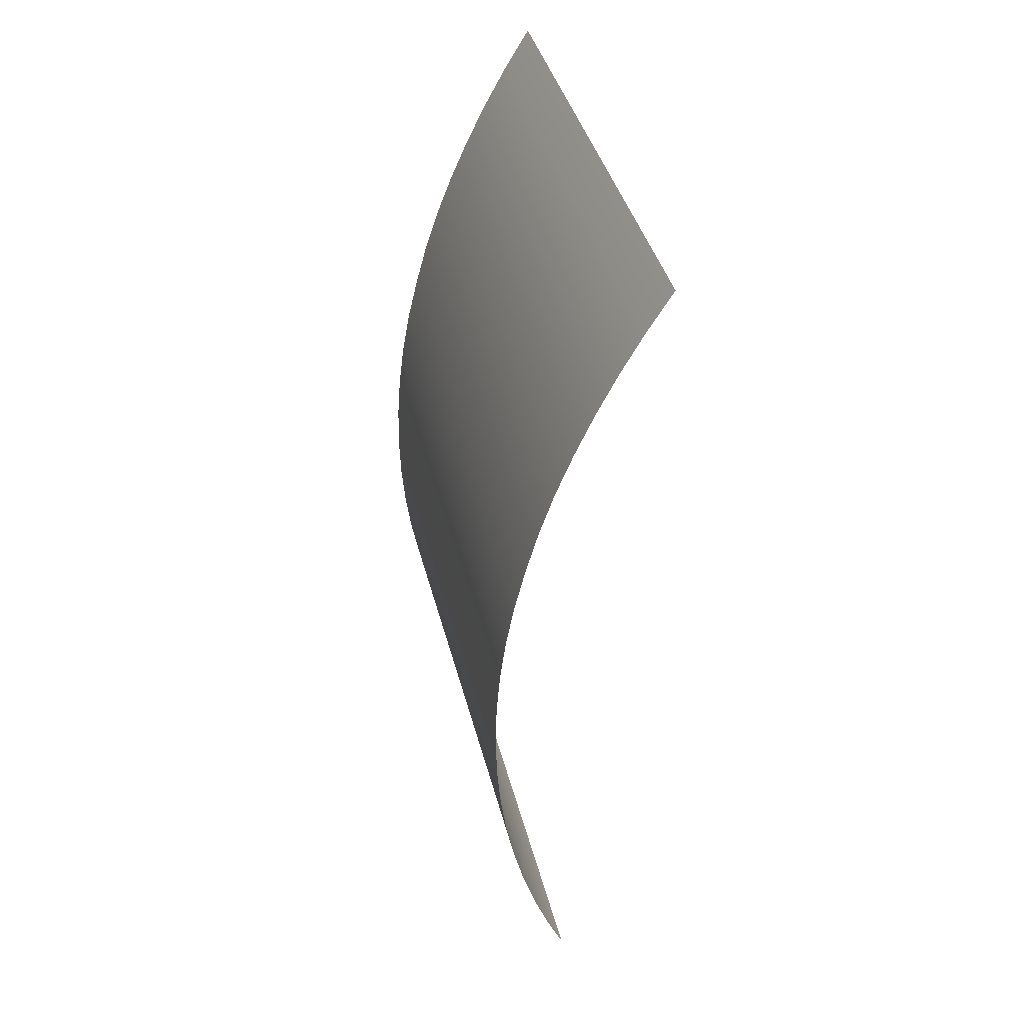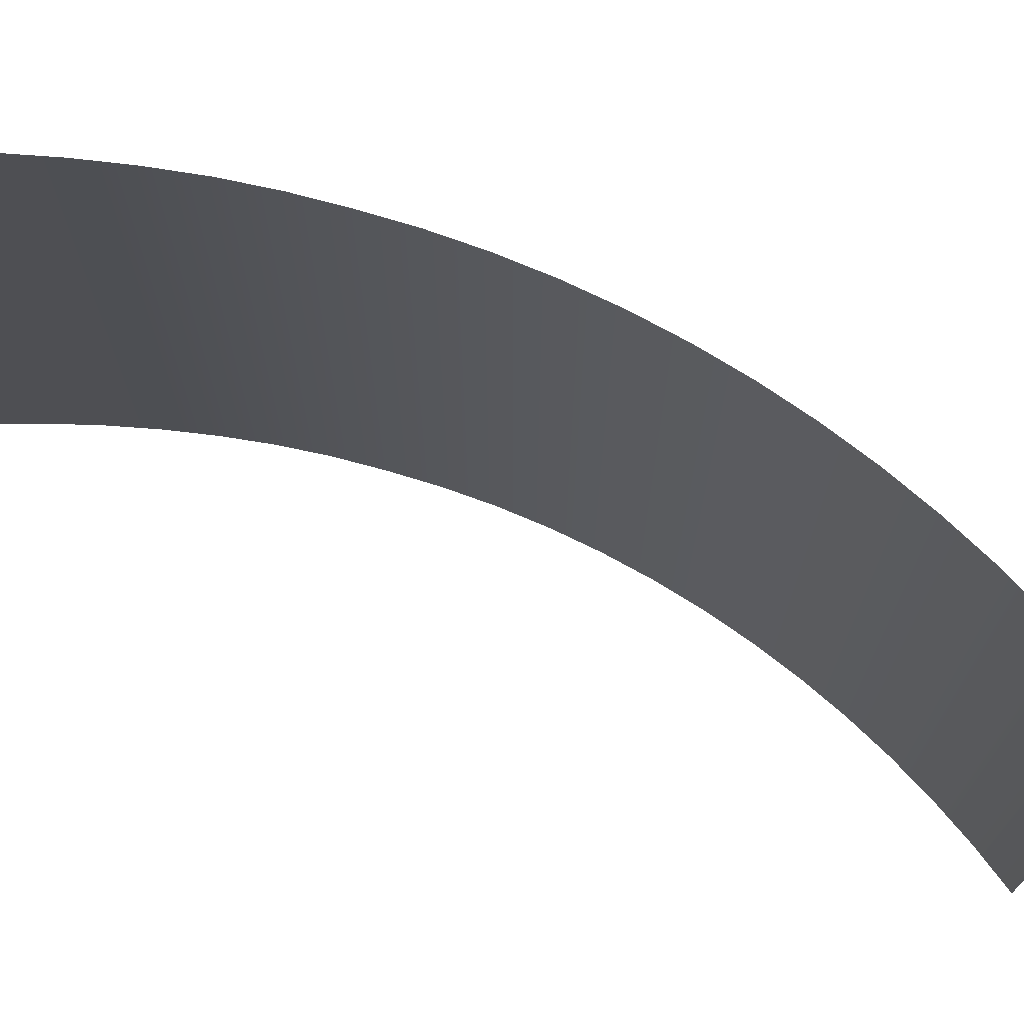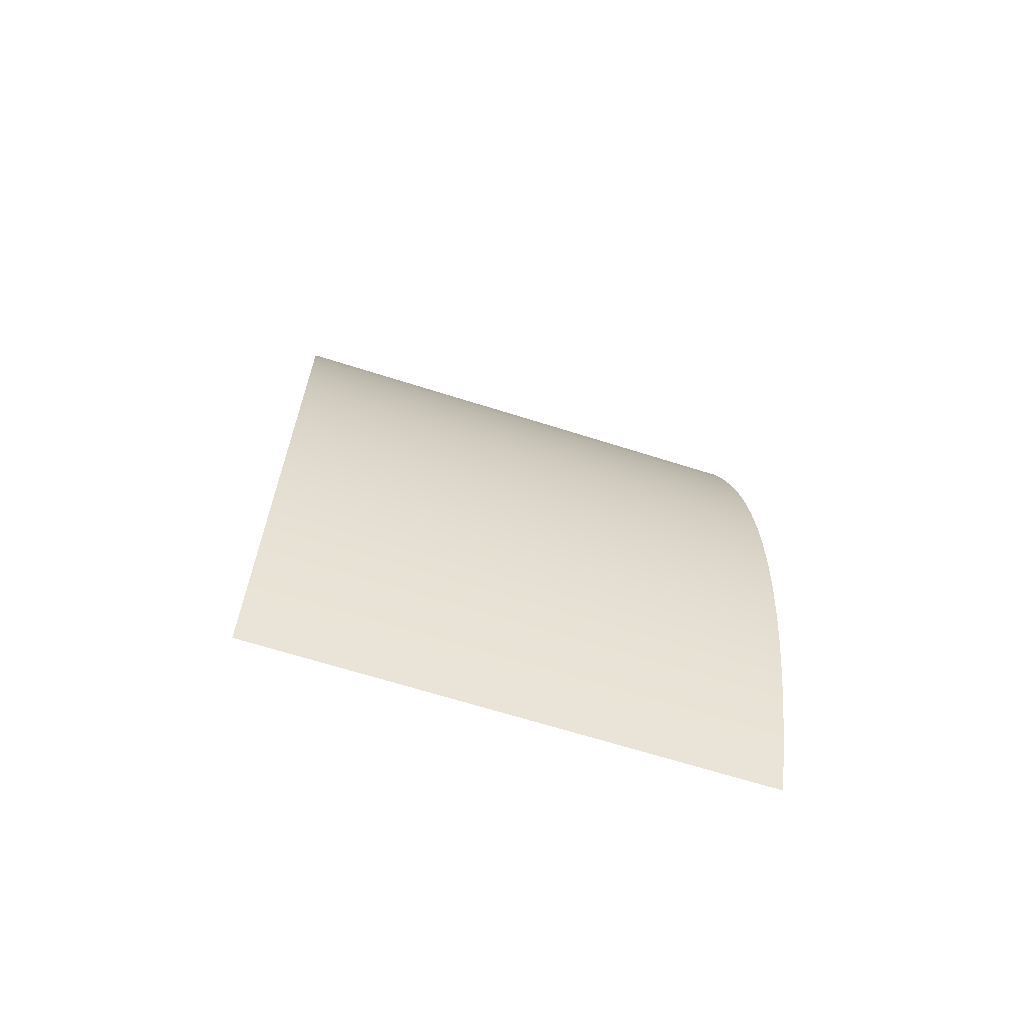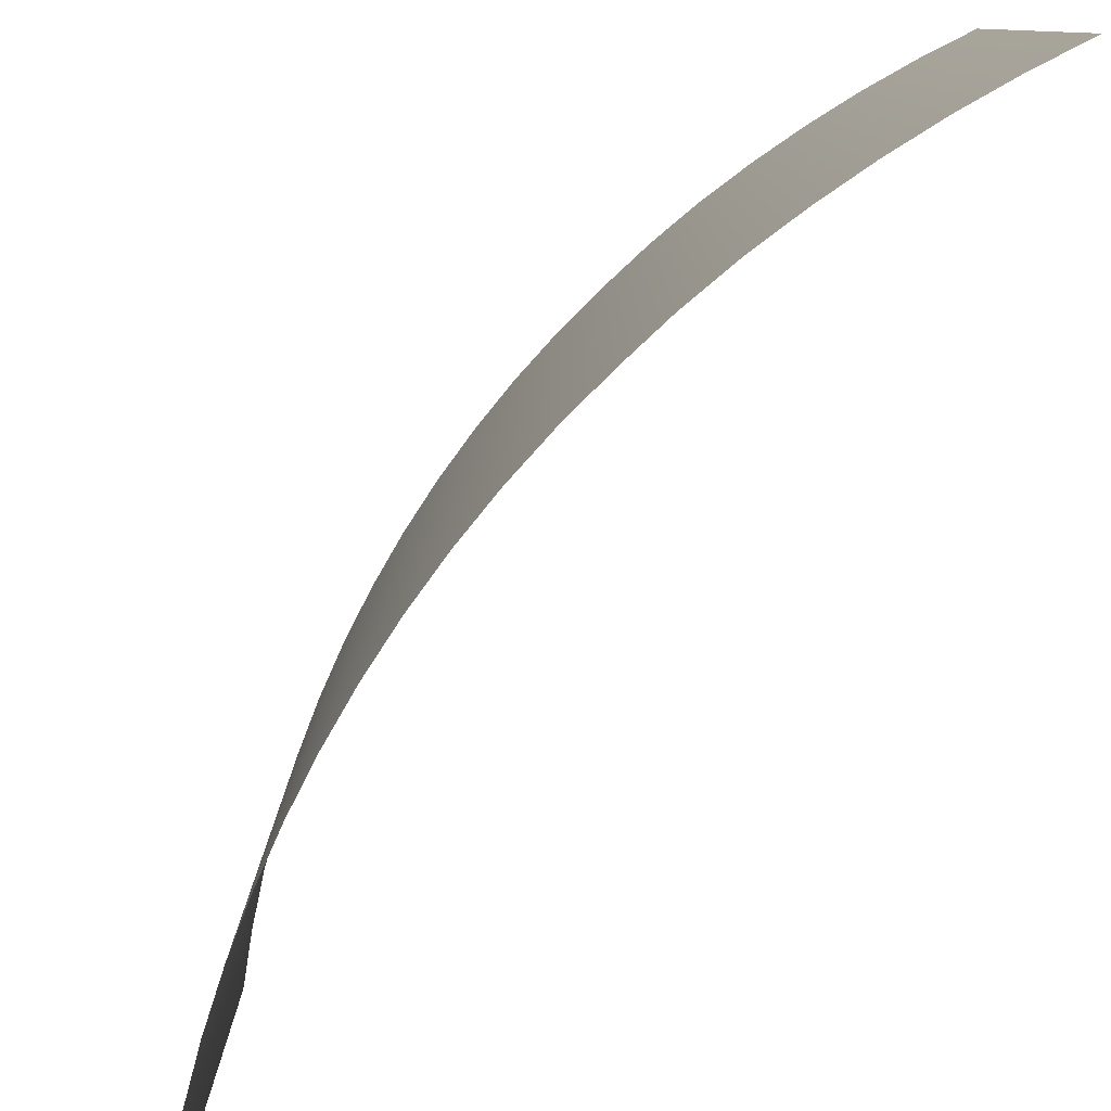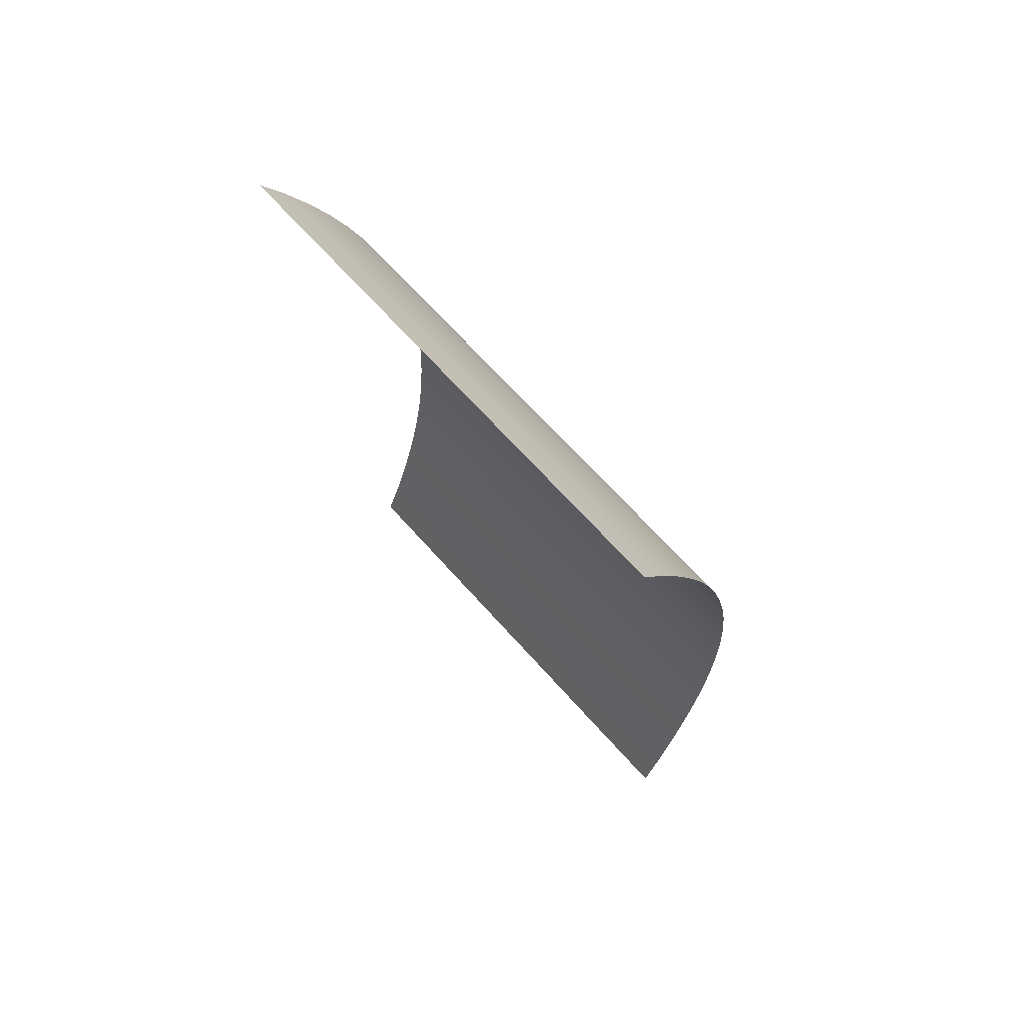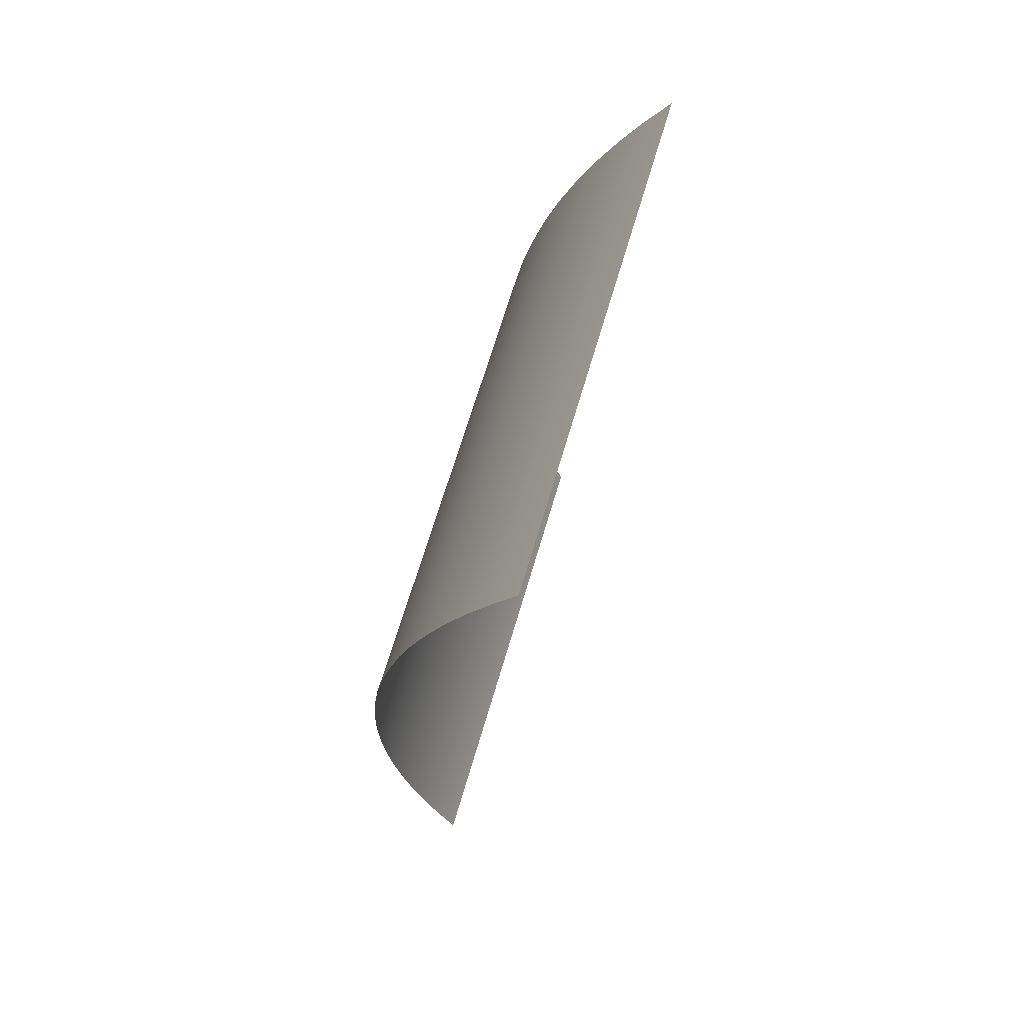
<metadata>
{"format":"obj","ext":"obj","renderer":"f3d","projection":"perspective","resolution":1024,"background":"white","views":[{"elev":40.5,"azim":-13.9,"up":"+Z"},{"elev":71.9,"azim":120.8,"up":"+Y"},{"elev":-65.6,"azim":-107.8,"up":"+Z"},{"elev":-80.0,"azim":-31.5,"up":"+Y"},{"elev":67.3,"azim":138.3,"up":"+Z"},{"elev":66.5,"azim":16.3,"up":"+Z"}]}
</metadata>
<code>
o stage1_1_feed
v -8.616 0.155 -3.2
v -8.425 0.155 -3.662
v -8.425 0.6549 -3.662
v -8.616 0.6549 -3.2
v -8.783 0.155 -2.729
v -8.783 0.6549 -2.729
v -8.925 0.155 -2.25
v -8.925 0.6549 -2.25
v -9.042 0.155 -1.763
v -9.042 0.6549 -1.763
v -9.133 0.155 -1.272
v -9.133 0.6549 -1.272
v -9.198 0.155 -0.776
v -9.198 0.6549 -0.776
v -9.237 0.155 -0.2776
v -9.237 0.6549 -0.2776
v -9.251 0.155 0.2223
v -9.251 0.6549 0.2223
v -9.237 0.155 0.7221
v -9.237 0.6549 0.7221
v -9.198 0.155 1.221
v -9.198 0.6549 1.221
v -9.133 0.155 1.716
v -9.133 0.6549 1.716
v -9.042 0.155 2.208
v -9.042 0.6549 2.208
v -8.925 0.155 2.694
v -8.925 0.6549 2.694
v -8.791 0.155 3.176
v -8.791 0.6549 3.176
v -8.633 0.155 3.65
v -8.633 0.6549 3.65
v -8.45 0.155 4.115
v -8.45 0.6549 4.115
v -8.246 0.155 4.572
v -8.246 0.6549 4.572
v -8.023 0.155 5.019
v -8.023 0.6549 5.019
v -7.781 0.155 5.457
v -7.781 0.6549 5.457
v -7.519 0.155 5.883
v -7.519 0.6549 5.883
v -8.425 1.155 -3.662
v -8.616 1.155 -3.2
v -8.783 1.155 -2.729
v -8.925 1.155 -2.25
v -9.042 1.155 -1.763
v -9.133 1.155 -1.272
v -9.198 1.155 -0.776
v -9.237 1.155 -0.2776
v -9.251 1.155 0.2223
v -9.237 1.155 0.7221
v -9.198 1.155 1.221
v -9.133 1.155 1.716
v -9.042 1.155 2.208
v -8.925 1.155 2.694
v -8.791 1.155 3.176
v -8.633 1.155 3.65
v -8.45 1.155 4.115
v -8.246 1.155 4.572
v -8.023 1.155 5.019
v -7.781 1.155 5.457
v -7.519 1.155 5.883
v -8.425 1.655 -3.662
v -8.616 1.655 -3.2
v -8.783 1.655 -2.729
v -8.925 1.655 -2.25
v -9.042 1.655 -1.763
v -9.133 1.655 -1.272
v -9.198 1.655 -0.776
v -9.237 1.655 -0.2776
v -9.251 1.655 0.2223
v -9.237 1.655 0.7221
v -9.198 1.655 1.221
v -9.133 1.655 1.716
v -9.042 1.655 2.208
v -8.925 1.655 2.694
v -8.791 1.655 3.176
v -8.633 1.655 3.65
v -8.45 1.655 4.115
v -8.246 1.655 4.572
v -8.023 1.655 5.019
v -7.781 1.655 5.457
v -7.519 1.655 5.883
v -8.425 2.154 -3.662
v -8.616 2.154 -3.2
v -8.783 2.154 -2.729
v -8.925 2.154 -2.25
v -9.042 2.154 -1.763
v -9.133 2.154 -1.272
v -9.198 2.154 -0.776
v -9.237 2.154 -0.2776
v -9.251 2.154 0.2223
v -9.237 2.154 0.7221
v -9.198 2.154 1.221
v -9.133 2.154 1.716
v -9.042 2.154 2.208
v -8.925 2.154 2.694
v -8.791 2.154 3.176
v -8.633 2.154 3.65
v -8.45 2.154 4.115
v -8.246 2.154 4.572
v -8.023 2.154 5.019
v -7.781 2.154 5.457
v -7.519 2.154 5.883
v -8.425 2.654 -3.662
v -8.616 2.654 -3.2
v -8.783 2.654 -2.729
v -8.925 2.654 -2.25
v -9.042 2.654 -1.763
v -9.133 2.654 -1.272
v -9.198 2.654 -0.776
v -9.237 2.654 -0.2776
v -9.251 2.654 0.2223
v -9.237 2.654 0.7221
v -9.198 2.654 1.221
v -9.133 2.654 1.716
v -9.042 2.654 2.208
v -8.925 2.654 2.694
v -8.791 2.654 3.176
v -8.633 2.654 3.65
v -8.45 2.654 4.115
v -8.246 2.654 4.572
v -8.023 2.654 5.019
v -7.781 2.654 5.457
v -7.519 2.654 5.883
v -8.425 3.154 -3.662
v -8.616 3.154 -3.2
v -8.783 3.154 -2.729
v -8.925 3.154 -2.25
v -9.042 3.154 -1.763
v -9.133 3.154 -1.272
v -9.198 3.154 -0.776
v -9.237 3.154 -0.2776
v -9.251 3.154 0.2223
v -9.237 3.154 0.7221
v -9.198 3.154 1.221
v -9.133 3.154 1.716
v -9.042 3.154 2.208
v -8.925 3.154 2.694
v -8.791 3.154 3.176
v -8.633 3.154 3.65
v -8.45 3.154 4.115
v -8.246 3.154 4.572
v -8.023 3.154 5.019
v -7.781 3.154 5.457
v -7.519 3.154 5.883
v -8.425 3.654 -3.662
v -8.616 3.654 -3.2
v -8.783 3.654 -2.729
v -8.925 3.654 -2.25
v -9.042 3.654 -1.763
v -9.133 3.654 -1.272
v -9.198 3.654 -0.776
v -9.237 3.654 -0.2776
v -9.251 3.654 0.2223
v -9.237 3.654 0.7221
v -9.198 3.654 1.221
v -9.133 3.654 1.716
v -9.042 3.654 2.208
v -8.925 3.654 2.694
v -8.791 3.654 3.176
v -8.633 3.654 3.65
v -8.45 3.654 4.115
v -8.246 3.654 4.572
v -8.023 3.654 5.019
v -7.781 3.654 5.457
v -7.519 3.654 5.883
v -8.425 4.154 -3.662
v -8.616 4.154 -3.2
v -8.783 4.154 -2.729
v -8.925 4.154 -2.25
v -9.042 4.154 -1.763
v -9.133 4.154 -1.272
v -9.198 4.154 -0.776
v -9.237 4.154 -0.2776
v -9.251 4.154 0.2223
v -9.237 4.154 0.7221
v -9.198 4.154 1.221
v -9.133 4.154 1.716
v -9.042 4.154 2.208
v -8.925 4.154 2.694
v -8.791 4.154 3.176
v -8.633 4.154 3.65
v -8.45 4.154 4.115
v -8.246 4.154 4.572
v -8.023 4.154 5.019
v -7.781 4.154 5.457
v -7.519 4.154 5.883
v -8.425 4.654 -3.662
v -8.616 4.654 -3.2
v -8.783 4.654 -2.729
v -8.925 4.654 -2.25
v -9.042 4.654 -1.763
v -9.133 4.654 -1.272
v -9.198 4.654 -0.776
v -9.237 4.654 -0.2776
v -9.251 4.654 0.2223
v -9.237 4.654 0.7221
v -9.198 4.654 1.221
v -9.133 4.654 1.716
v -9.042 4.654 2.208
v -8.925 4.654 2.694
v -8.791 4.654 3.176
v -8.633 4.654 3.65
v -8.45 4.654 4.115
v -8.246 4.654 4.572
v -8.023 4.654 5.019
v -7.781 4.654 5.457
v -7.519 4.654 5.883
v -8.425 5.154 -3.662
v -8.616 5.154 -3.2
v -8.783 5.154 -2.729
v -8.925 5.154 -2.25
v -9.042 5.154 -1.763
v -9.133 5.154 -1.272
v -9.198 5.154 -0.776
v -9.237 5.154 -0.2776
v -9.251 5.154 0.2223
v -9.237 5.154 0.7221
v -9.198 5.154 1.221
v -9.133 5.154 1.716
v -9.042 5.154 2.208
v -8.925 5.154 2.694
v -8.791 5.154 3.176
v -8.633 5.154 3.65
v -8.45 5.154 4.115
v -8.246 5.154 4.572
v -8.023 5.154 5.019
v -7.781 5.154 5.457
v -7.519 5.154 5.883
v -8.425 5.654 -3.662
v -8.616 5.654 -3.2
v -8.783 5.654 -2.729
v -8.925 5.654 -2.25
v -9.042 5.654 -1.763
v -9.133 5.654 -1.272
v -9.198 5.654 -0.776
v -9.237 5.654 -0.2776
v -9.251 5.654 0.2223
v -9.237 5.654 0.7221
v -9.198 5.654 1.221
v -9.133 5.654 1.716
v -9.042 5.654 2.208
v -8.925 5.654 2.694
v -8.791 5.654 3.176
v -8.633 5.654 3.65
v -8.45 5.654 4.115
v -8.246 5.654 4.572
v -8.023 5.654 5.019
v -7.781 5.654 5.457
v -7.519 5.654 5.883
f 1 2 3 4
f 5 1 4 6
f 7 5 6 8
f 9 7 8 10
f 11 9 10 12
f 13 11 12 14
f 15 13 14 16
f 17 15 16 18
f 19 17 18 20
f 21 19 20 22
f 23 21 22 24
f 25 23 24 26
f 27 25 26 28
f 29 27 28 30
f 31 29 30 32
f 33 31 32 34
f 35 33 34 36
f 37 35 36 38
f 39 37 38 40
f 41 39 40 42
f 4 3 43 44
f 6 4 44 45
f 8 6 45 46
f 10 8 46 47
f 12 10 47 48
f 14 12 48 49
f 16 14 49 50
f 18 16 50 51
f 20 18 51 52
f 22 20 52 53
f 24 22 53 54
f 26 24 54 55
f 28 26 55 56
f 30 28 56 57
f 32 30 57 58
f 34 32 58 59
f 36 34 59 60
f 38 36 60 61
f 40 38 61 62
f 42 40 62 63
f 44 43 64 65
f 45 44 65 66
f 46 45 66 67
f 47 46 67 68
f 48 47 68 69
f 49 48 69 70
f 50 49 70 71
f 51 50 71 72
f 52 51 72 73
f 53 52 73 74
f 54 53 74 75
f 55 54 75 76
f 56 55 76 77
f 57 56 77 78
f 58 57 78 79
f 59 58 79 80
f 60 59 80 81
f 61 60 81 82
f 62 61 82 83
f 63 62 83 84
f 65 64 85 86
f 66 65 86 87
f 67 66 87 88
f 68 67 88 89
f 69 68 89 90
f 70 69 90 91
f 71 70 91 92
f 72 71 92 93
f 73 72 93 94
f 74 73 94 95
f 75 74 95 96
f 76 75 96 97
f 77 76 97 98
f 78 77 98 99
f 79 78 99 100
f 80 79 100 101
f 81 80 101 102
f 82 81 102 103
f 83 82 103 104
f 84 83 104 105
f 86 85 106 107
f 87 86 107 108
f 88 87 108 109
f 89 88 109 110
f 90 89 110 111
f 91 90 111 112
f 92 91 112 113
f 93 92 113 114
f 94 93 114 115
f 95 94 115 116
f 96 95 116 117
f 97 96 117 118
f 98 97 118 119
f 99 98 119 120
f 100 99 120 121
f 101 100 121 122
f 102 101 122 123
f 103 102 123 124
f 104 103 124 125
f 105 104 125 126
f 107 106 127 128
f 108 107 128 129
f 109 108 129 130
f 110 109 130 131
f 111 110 131 132
f 112 111 132 133
f 113 112 133 134
f 114 113 134 135
f 115 114 135 136
f 116 115 136 137
f 117 116 137 138
f 118 117 138 139
f 119 118 139 140
f 120 119 140 141
f 121 120 141 142
f 122 121 142 143
f 123 122 143 144
f 124 123 144 145
f 125 124 145 146
f 126 125 146 147
f 128 127 148 149
f 129 128 149 150
f 130 129 150 151
f 131 130 151 152
f 132 131 152 153
f 133 132 153 154
f 134 133 154 155
f 135 134 155 156
f 136 135 156 157
f 137 136 157 158
f 138 137 158 159
f 139 138 159 160
f 140 139 160 161
f 141 140 161 162
f 142 141 162 163
f 143 142 163 164
f 144 143 164 165
f 145 144 165 166
f 146 145 166 167
f 147 146 167 168
f 149 148 169 170
f 150 149 170 171
f 151 150 171 172
f 152 151 172 173
f 153 152 173 174
f 154 153 174 175
f 155 154 175 176
f 156 155 176 177
f 157 156 177 178
f 158 157 178 179
f 159 158 179 180
f 160 159 180 181
f 161 160 181 182
f 162 161 182 183
f 163 162 183 184
f 164 163 184 185
f 165 164 185 186
f 166 165 186 187
f 167 166 187 188
f 168 167 188 189
f 170 169 190 191
f 171 170 191 192
f 172 171 192 193
f 173 172 193 194
f 174 173 194 195
f 175 174 195 196
f 176 175 196 197
f 177 176 197 198
f 178 177 198 199
f 179 178 199 200
f 180 179 200 201
f 181 180 201 202
f 182 181 202 203
f 183 182 203 204
f 184 183 204 205
f 185 184 205 206
f 186 185 206 207
f 187 186 207 208
f 188 187 208 209
f 189 188 209 210
f 191 190 211 212
f 192 191 212 213
f 193 192 213 214
f 194 193 214 215
f 195 194 215 216
f 196 195 216 217
f 197 196 217 218
f 198 197 218 219
f 199 198 219 220
f 200 199 220 221
f 201 200 221 222
f 202 201 222 223
f 203 202 223 224
f 204 203 224 225
f 205 204 225 226
f 206 205 226 227
f 207 206 227 228
f 208 207 228 229
f 209 208 229 230
f 210 209 230 231
f 212 211 232 233
f 213 212 233 234
f 214 213 234 235
f 215 214 235 236
f 216 215 236 237
f 217 216 237 238
f 218 217 238 239
f 219 218 239 240
f 220 219 240 241
f 221 220 241 242
f 222 221 242 243
f 223 222 243 244
f 224 223 244 245
f 225 224 245 246
f 226 225 246 247
f 227 226 247 248
f 228 227 248 249
f 229 228 249 250
f 230 229 250 251
f 231 230 251 252

</code>
